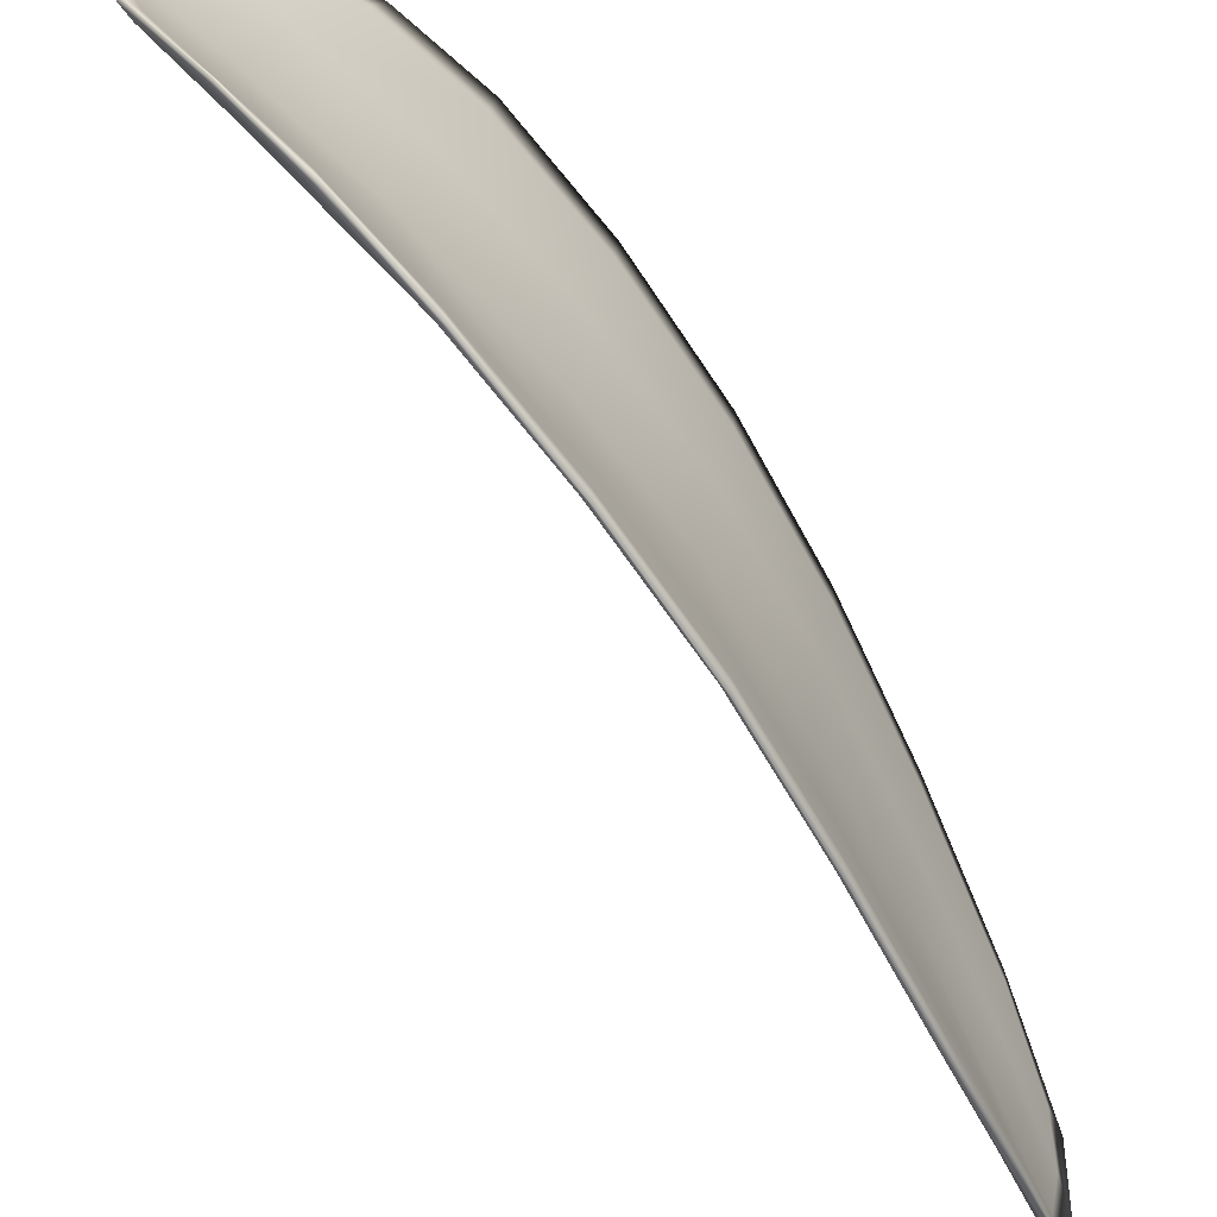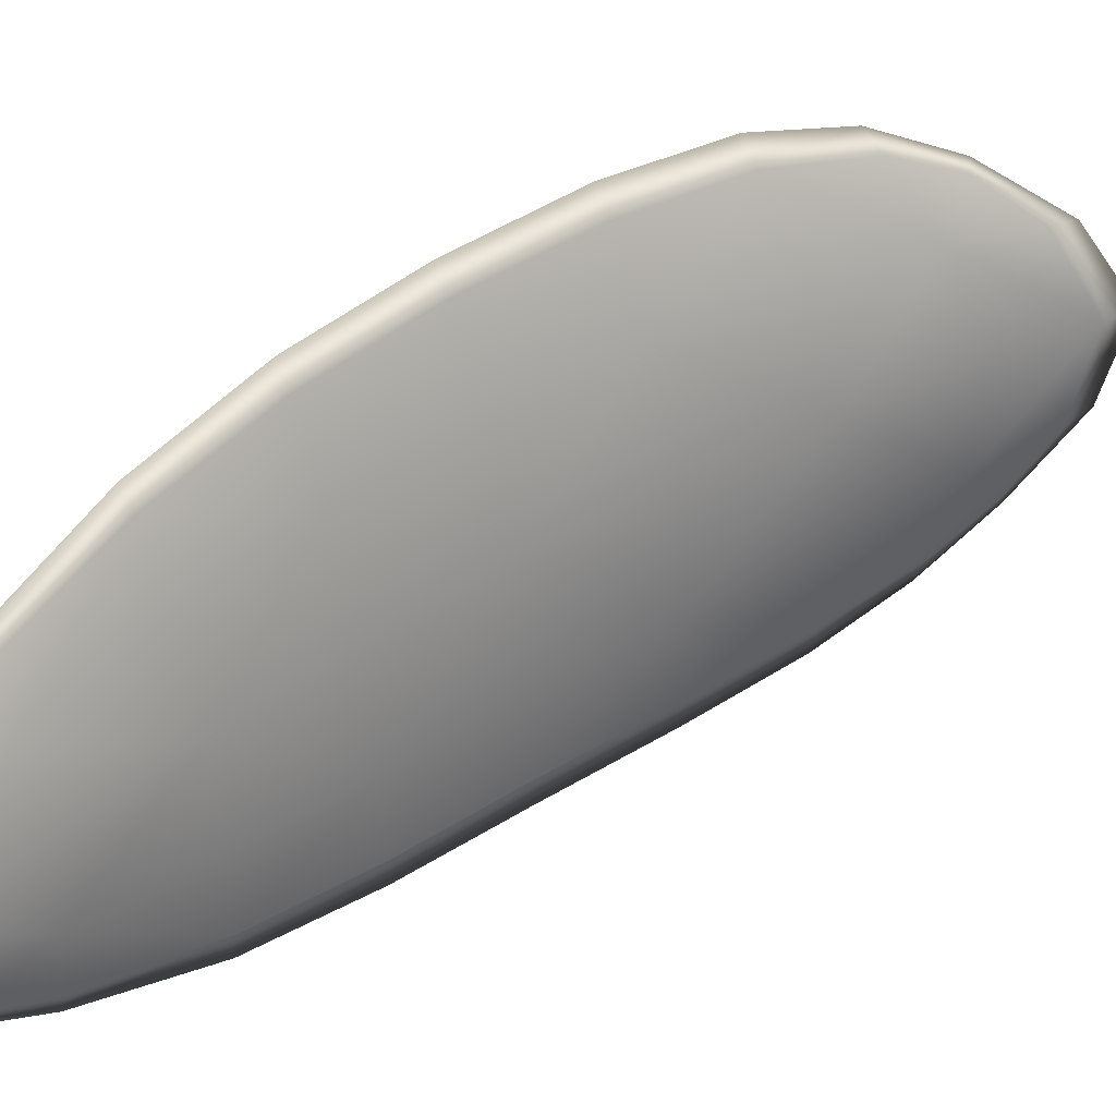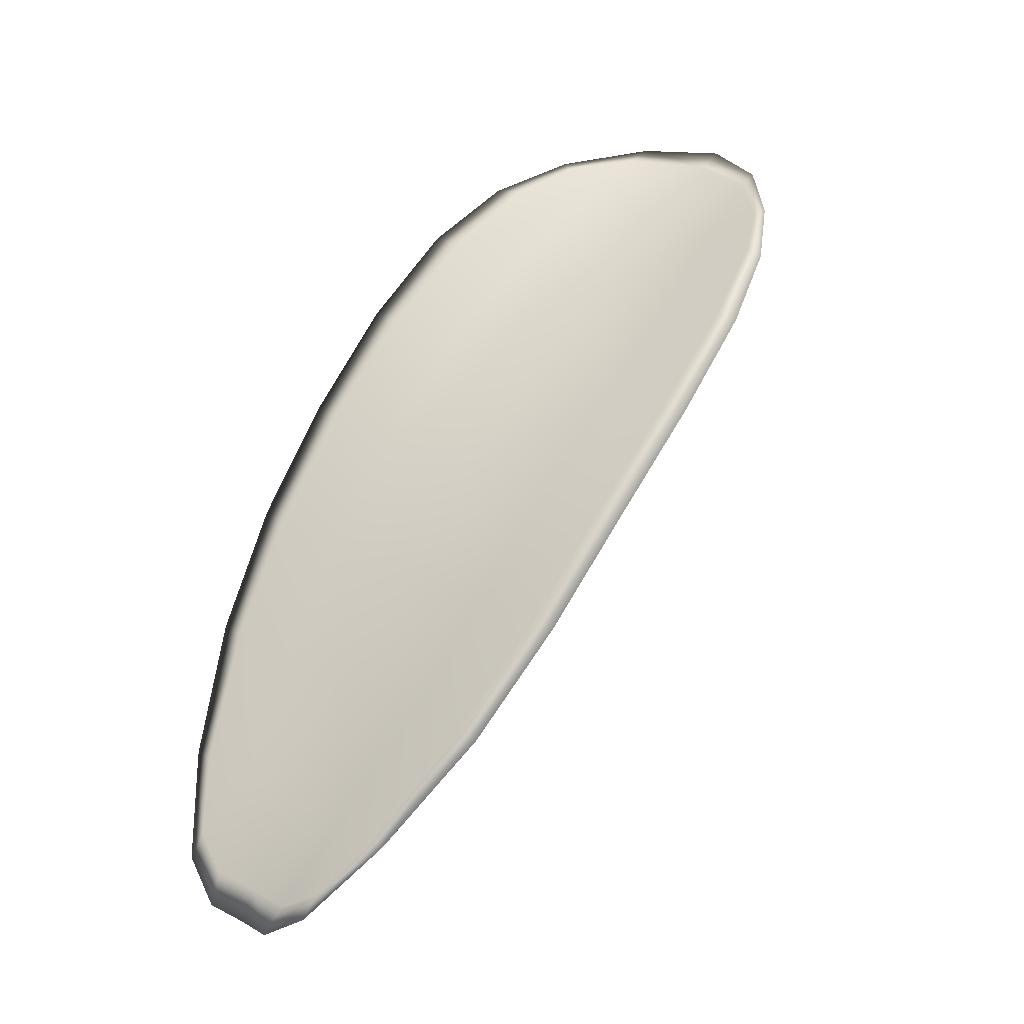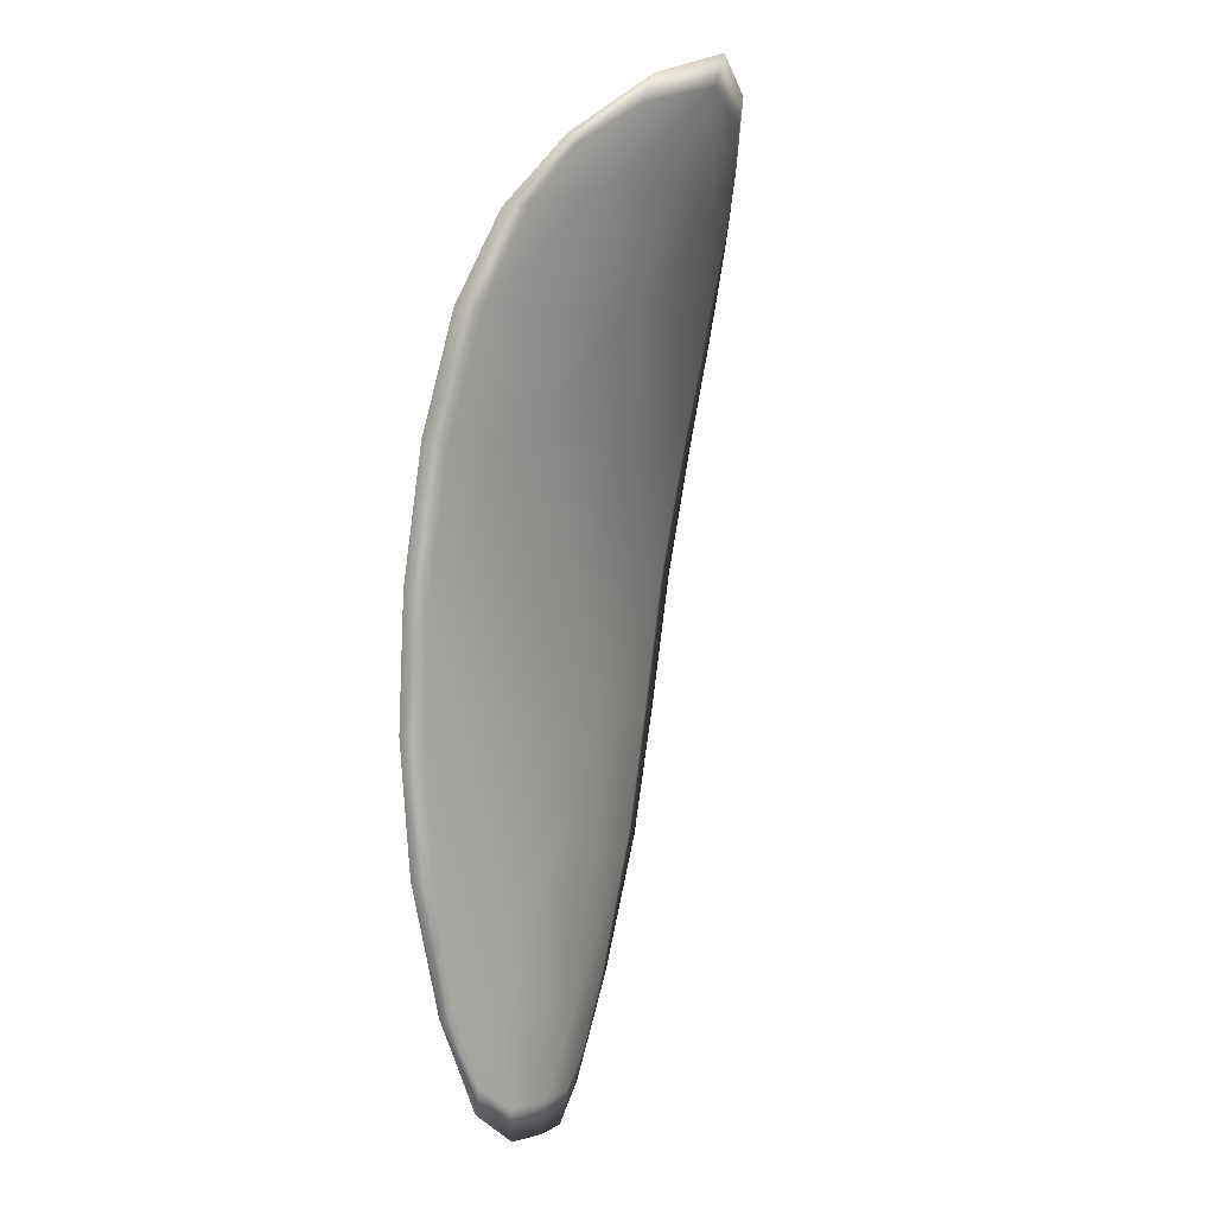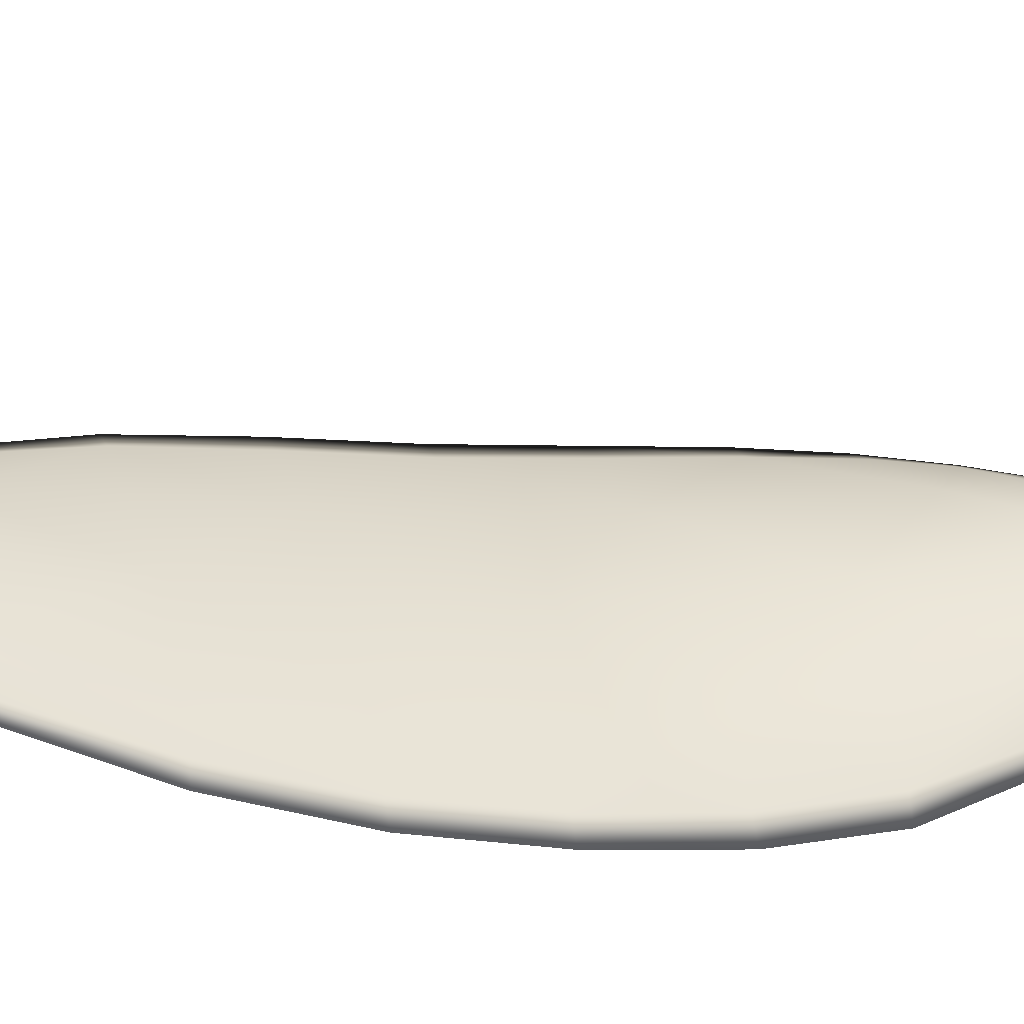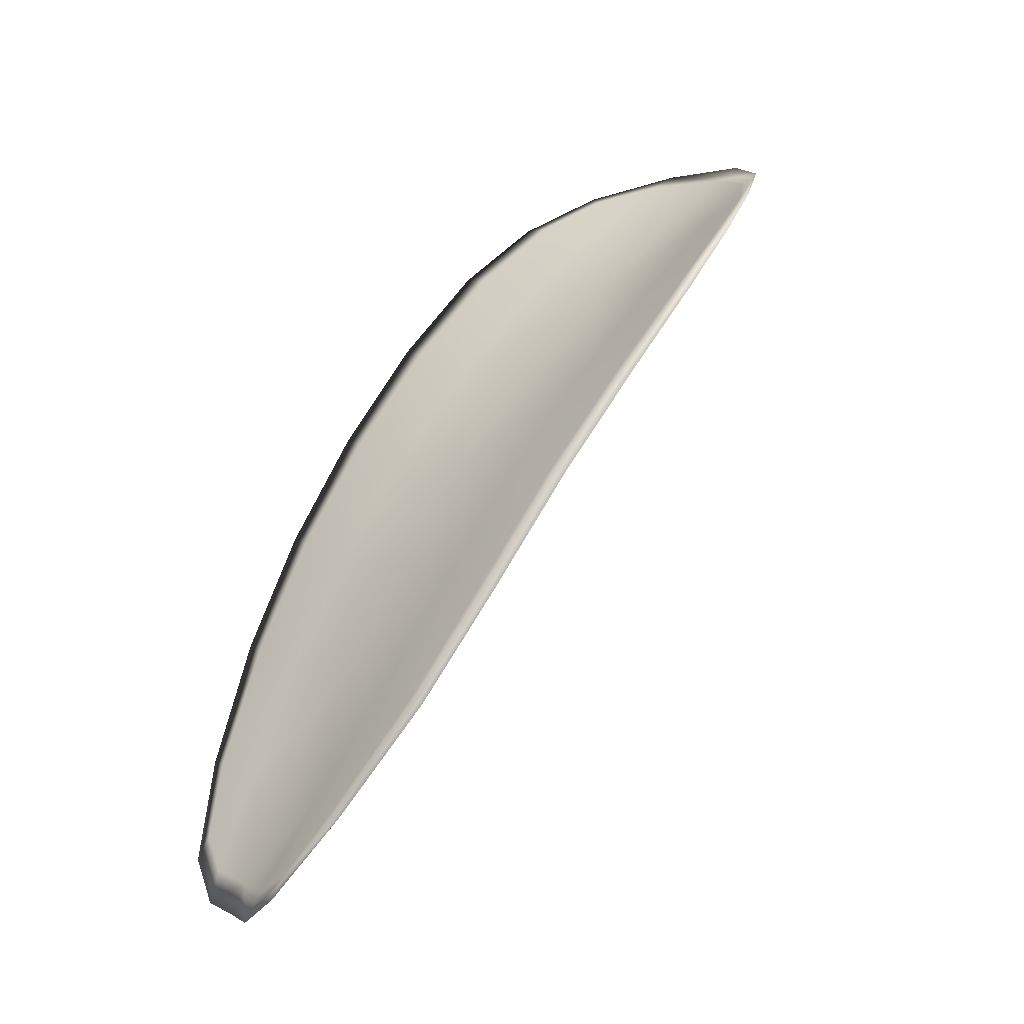
<metadata>
{"format":"obj","ext":"obj","renderer":"f3d","projection":"perspective","resolution":1024,"background":"white","views":[{"elev":-46.0,"azim":-171.2,"up":"+Z"},{"elev":11.9,"azim":28.5,"up":"+Z"},{"elev":-6.3,"azim":-54.1,"up":"+Y"},{"elev":-22.0,"azim":38.5,"up":"+Y"},{"elev":-61.1,"azim":52.0,"up":"+Z"},{"elev":-17.5,"azim":-36.5,"up":"+Y"}]}
</metadata>
<code>
v -2.416 0.7511 -1.075
v -2.416 0.7521 -1.077
v -2.418 0.7496 -1.078
v -2.418 0.7486 -1.075
v -2.419 0.7479 -1.073
v -2.417 0.7502 -1.073
v -2.416 0.7516 -1.074
v -2.415 0.7528 -1.075
v -2.414 0.754 -1.076
v -2.417 0.7528 -1.08
v -2.418 0.7532 -1.081
v -2.419 0.7514 -1.083
v -2.418 0.7506 -1.081
v -2.415 0.7543 -1.079
v -2.416 0.754 -1.08
v -2.423 0.7415 -1.084
v -2.424 0.7423 -1.086
v -2.425 0.7388 -1.086
v -2.425 0.7381 -1.085
v -2.424 0.7372 -1.082
v -2.423 0.7405 -1.081
v -2.422 0.7437 -1.08
v -2.422 0.7448 -1.083
v -2.422 0.7456 -1.085
v -2.423 0.7396 -1.079
v -2.425 0.7364 -1.08
v -2.425 0.7359 -1.078
v -2.424 0.739 -1.077
v -2.422 0.7421 -1.075
v -2.422 0.7428 -1.077
v -2.42 0.7458 -1.076
v -2.42 0.7467 -1.079
v -2.421 0.7452 -1.074
v -2.42 0.7478 -1.082
v -2.421 0.7487 -1.084
v -2.426 0.7346 -1.085
v -2.426 0.7351 -1.087
v -2.426 0.7329 -1.086
v -2.426 0.7319 -1.086
v -2.426 0.7314 -1.084
v -2.425 0.7339 -1.084
v -2.426 0.7333 -1.082
v -2.426 0.731 -1.083
v -2.426 0.7314 -1.082
v -2.426 0.7329 -1.08
v -2.416 0.751 -1.075
v -2.416 0.752 -1.077
v -2.414 0.7539 -1.077
v -2.415 0.7527 -1.075
v -2.416 0.7515 -1.074
v -2.417 0.7501 -1.073
v -2.419 0.7478 -1.073
v -2.418 0.7485 -1.075
v -2.418 0.7494 -1.078
v -2.416 0.7527 -1.08
v -2.417 0.7531 -1.081
v -2.416 0.754 -1.08
v -2.415 0.7542 -1.079
v -2.418 0.7505 -1.081
v -2.419 0.7513 -1.083
v -2.423 0.7414 -1.084
v -2.424 0.7423 -1.086
v -2.422 0.7455 -1.085
v -2.422 0.7447 -1.083
v -2.422 0.7436 -1.08
v -2.423 0.7404 -1.081
v -2.424 0.7371 -1.082
v -2.424 0.7381 -1.085
v -2.425 0.7388 -1.086
v -2.423 0.7395 -1.079
v -2.422 0.7426 -1.077
v -2.422 0.742 -1.075
v -2.423 0.7389 -1.077
v -2.425 0.7358 -1.078
v -2.424 0.7363 -1.08
v -2.42 0.7457 -1.076
v -2.42 0.7466 -1.079
v -2.42 0.7451 -1.074
v -2.42 0.7477 -1.082
v -2.421 0.7487 -1.084
v -2.425 0.7345 -1.085
v -2.426 0.7351 -1.087
v -2.425 0.7338 -1.084
v -2.426 0.7313 -1.084
v -2.426 0.7318 -1.086
v -2.426 0.7329 -1.086
v -2.425 0.7332 -1.082
v -2.426 0.7328 -1.08
v -2.426 0.7313 -1.082
v -2.426 0.7309 -1.083
v -2.426 0.7353 -1.087
v -2.427 0.7323 -1.087
v -2.425 0.739 -1.087
v -2.426 0.7329 -1.086
v -2.427 0.7302 -1.084
v -2.427 0.7307 -1.082
v -2.426 0.7305 -1.085
v -2.426 0.7313 -1.082
v -2.418 0.7498 -1.073
v -2.416 0.7516 -1.073
v -2.419 0.7477 -1.073
v -2.416 0.7515 -1.074
v -2.415 0.7548 -1.078
v -2.416 0.7543 -1.08
v -2.414 0.7545 -1.076
v -2.416 0.754 -1.08
v -2.418 0.7533 -1.082
v -2.419 0.7516 -1.083
v -2.427 0.7309 -1.086
v -2.426 0.7328 -1.08
v -2.425 0.7356 -1.078
v -2.415 0.7533 -1.074
v -2.421 0.7449 -1.073
v -2.422 0.7418 -1.074
v -2.421 0.749 -1.084
v -2.422 0.7459 -1.086
v -2.424 0.7426 -1.086
v -2.424 0.7387 -1.076
f 1 2 3
f 1 3 4
f 1 4 5
f 1 5 6
f 1 6 7
f 1 7 8
f 1 8 9
f 1 9 2
f 10 11 12
f 10 12 13
f 10 13 3
f 10 3 2
f 10 2 9
f 10 9 14
f 10 14 15
f 10 15 11
f 16 17 18
f 16 18 19
f 16 19 20
f 16 20 21
f 16 21 22
f 16 22 23
f 16 23 24
f 16 24 17
f 25 21 20
f 25 20 26
f 25 26 27
f 25 27 28
f 25 28 29
f 25 29 30
f 25 30 22
f 25 22 21
f 31 32 22
f 31 22 30
f 31 30 29
f 31 29 33
f 31 33 5
f 31 5 4
f 31 4 3
f 31 3 32
f 34 35 24
f 34 24 23
f 34 23 22
f 34 22 32
f 34 32 3
f 34 3 13
f 34 13 12
f 34 12 35
f 36 37 38
f 36 38 39
f 36 39 40
f 36 40 41
f 36 41 20
f 36 20 19
f 36 19 18
f 36 18 37
f 42 41 40
f 42 40 43
f 42 43 44
f 42 44 45
f 42 45 27
f 42 27 26
f 42 26 20
f 42 20 41
f 46 47 48
f 46 48 49
f 46 49 50
f 46 50 51
f 46 51 52
f 46 52 53
f 46 53 54
f 46 54 47
f 55 56 57
f 55 57 58
f 55 58 48
f 55 48 47
f 55 47 54
f 55 54 59
f 55 59 60
f 55 60 56
f 61 62 63
f 61 63 64
f 61 64 65
f 61 65 66
f 61 66 67
f 61 67 68
f 61 68 69
f 61 69 62
f 70 66 65
f 70 65 71
f 70 71 72
f 70 72 73
f 70 73 74
f 70 74 75
f 70 75 67
f 70 67 66
f 76 77 54
f 76 54 53
f 76 53 52
f 76 52 78
f 76 78 72
f 76 72 71
f 76 71 65
f 76 65 77
f 79 80 60
f 79 60 59
f 79 59 54
f 79 54 77
f 79 77 65
f 79 65 64
f 79 64 63
f 79 63 80
f 81 82 69
f 81 69 68
f 81 68 67
f 81 67 83
f 81 83 84
f 81 84 85
f 81 85 86
f 81 86 82
f 87 83 67
f 87 67 75
f 87 75 74
f 87 74 88
f 87 88 89
f 87 89 90
f 87 90 84
f 87 84 83
f 91 92 38
f 91 38 37
f 91 37 18
f 91 18 93
f 91 93 69
f 91 69 82
f 91 82 94
f 91 94 92
f 95 96 44
f 95 44 43
f 95 43 40
f 95 40 97
f 95 97 84
f 95 84 90
f 95 90 98
f 95 98 96
f 99 100 7
f 99 7 6
f 99 6 5
f 99 5 101
f 99 101 52
f 99 52 51
f 99 51 102
f 99 102 100
f 103 104 15
f 103 15 14
f 103 14 9
f 103 9 105
f 103 105 48
f 103 48 58
f 103 58 106
f 103 106 104
f 107 108 12
f 107 12 11
f 107 11 15
f 107 15 104
f 107 104 106
f 107 106 56
f 107 56 60
f 107 60 108
f 109 97 40
f 109 40 39
f 109 39 38
f 109 38 92
f 109 92 94
f 109 94 85
f 109 85 84
f 109 84 97
f 110 111 27
f 110 27 45
f 110 45 44
f 110 44 96
f 110 96 98
f 110 98 88
f 110 88 74
f 110 74 111
f 112 105 9
f 112 9 8
f 112 8 7
f 112 7 100
f 112 100 102
f 112 102 49
f 112 49 48
f 112 48 105
f 113 101 5
f 113 5 33
f 113 33 29
f 113 29 114
f 113 114 72
f 113 72 78
f 113 78 52
f 113 52 101
f 115 116 24
f 115 24 35
f 115 35 12
f 115 12 108
f 115 108 60
f 115 60 80
f 115 80 63
f 115 63 116
f 117 93 18
f 117 18 17
f 117 17 24
f 117 24 116
f 117 116 63
f 117 63 62
f 117 62 69
f 117 69 93
f 118 114 29
f 118 29 28
f 118 28 27
f 118 27 111
f 118 111 74
f 118 74 73
f 118 73 72
f 118 72 114

</code>
